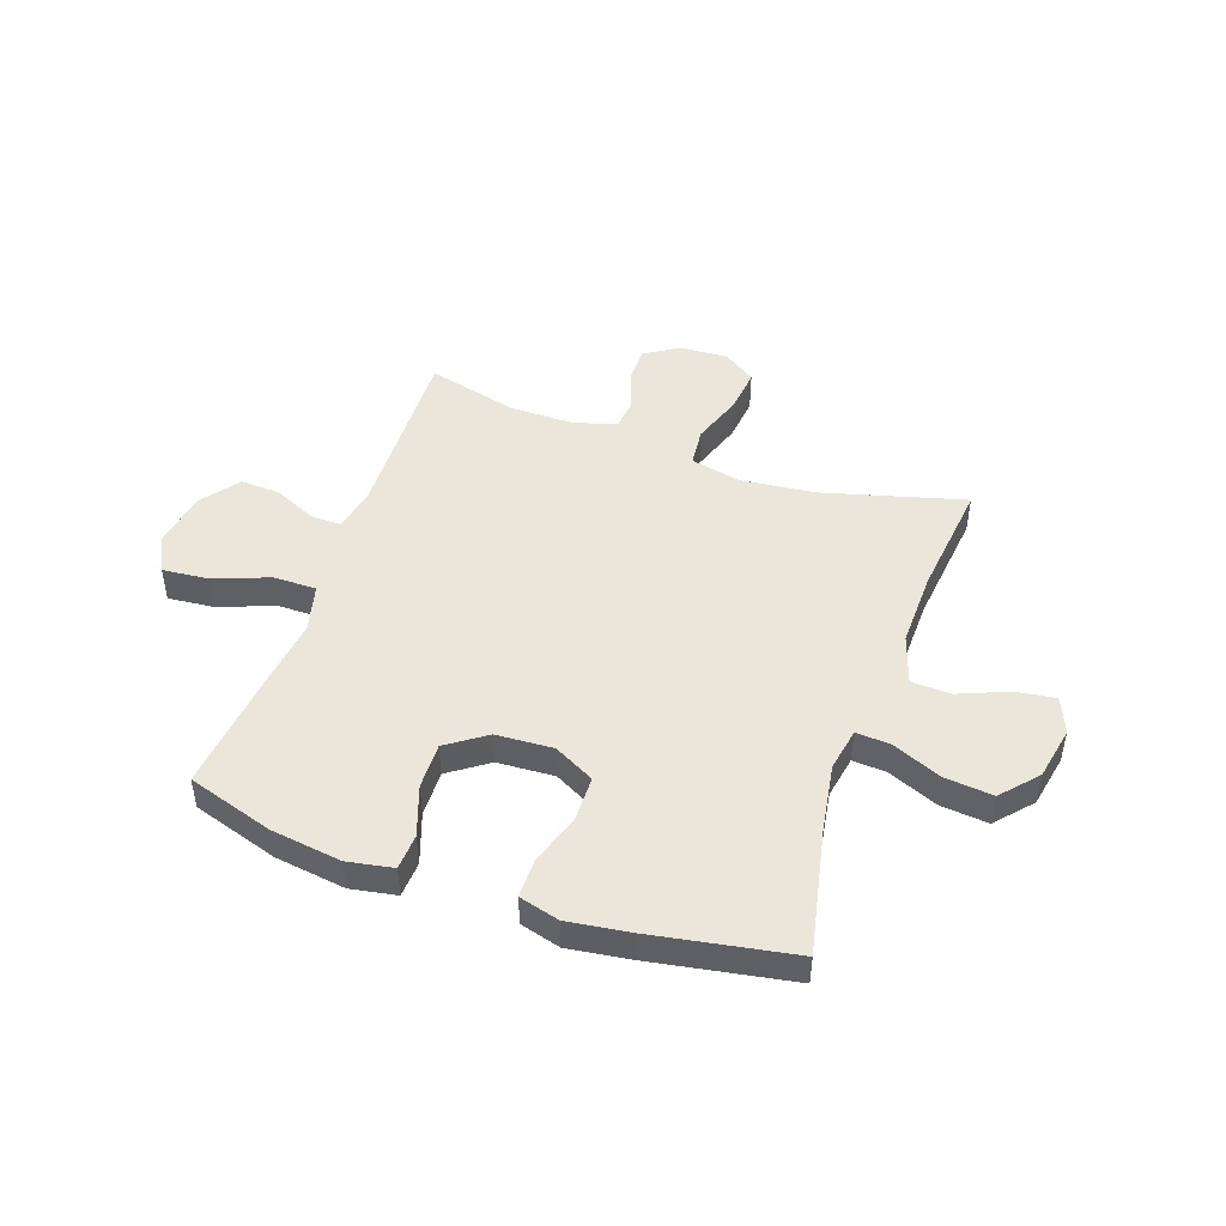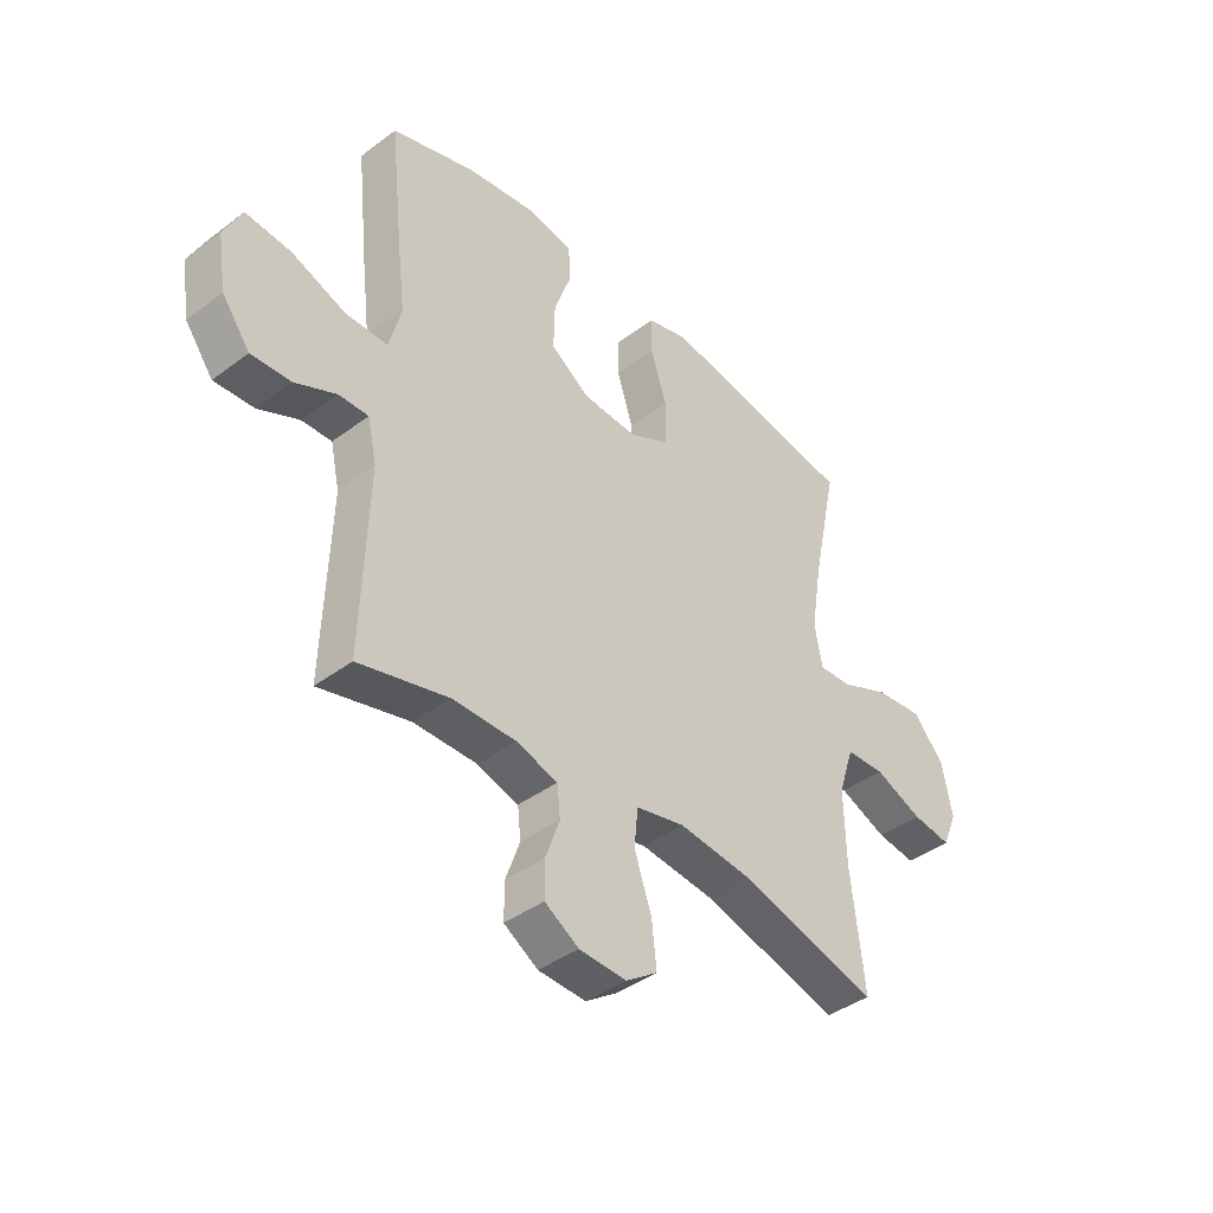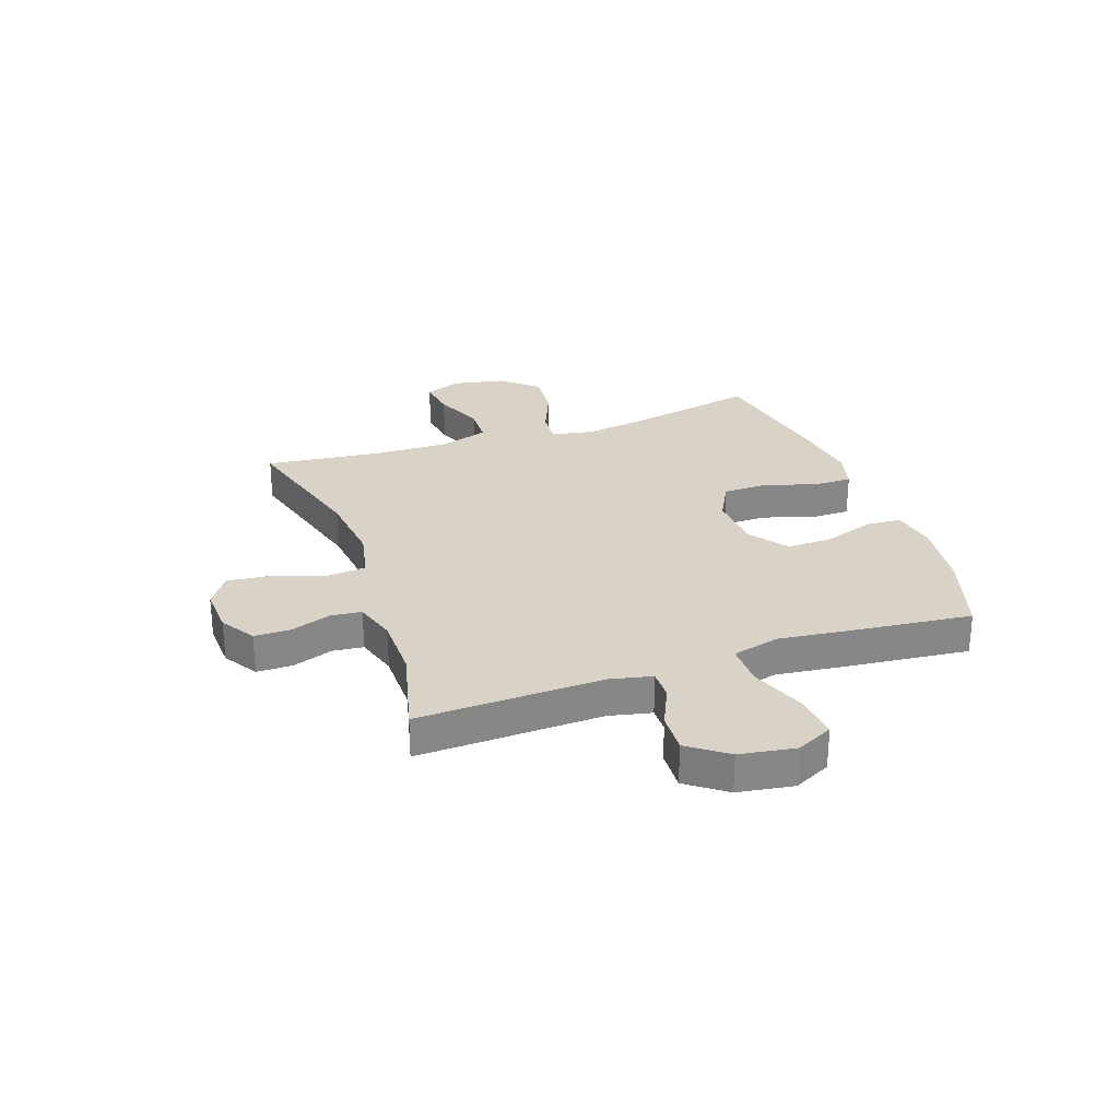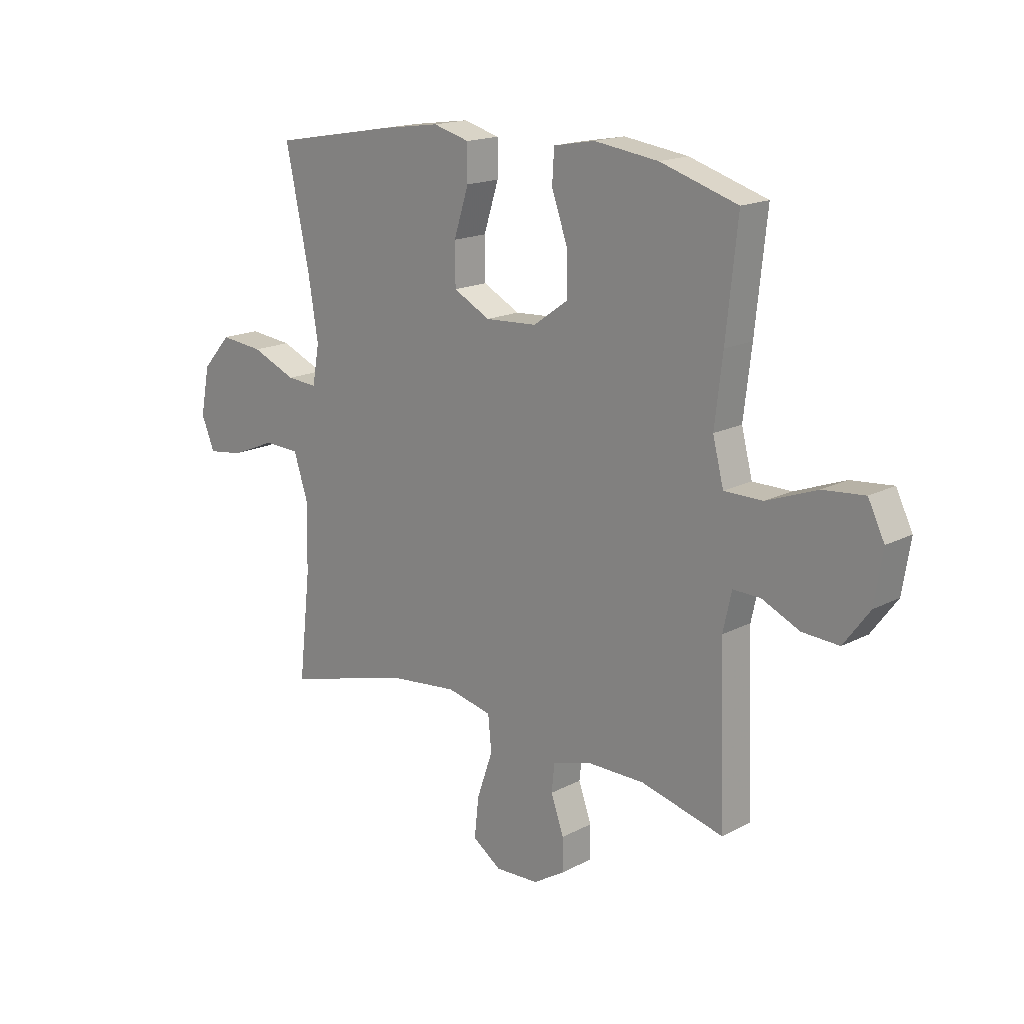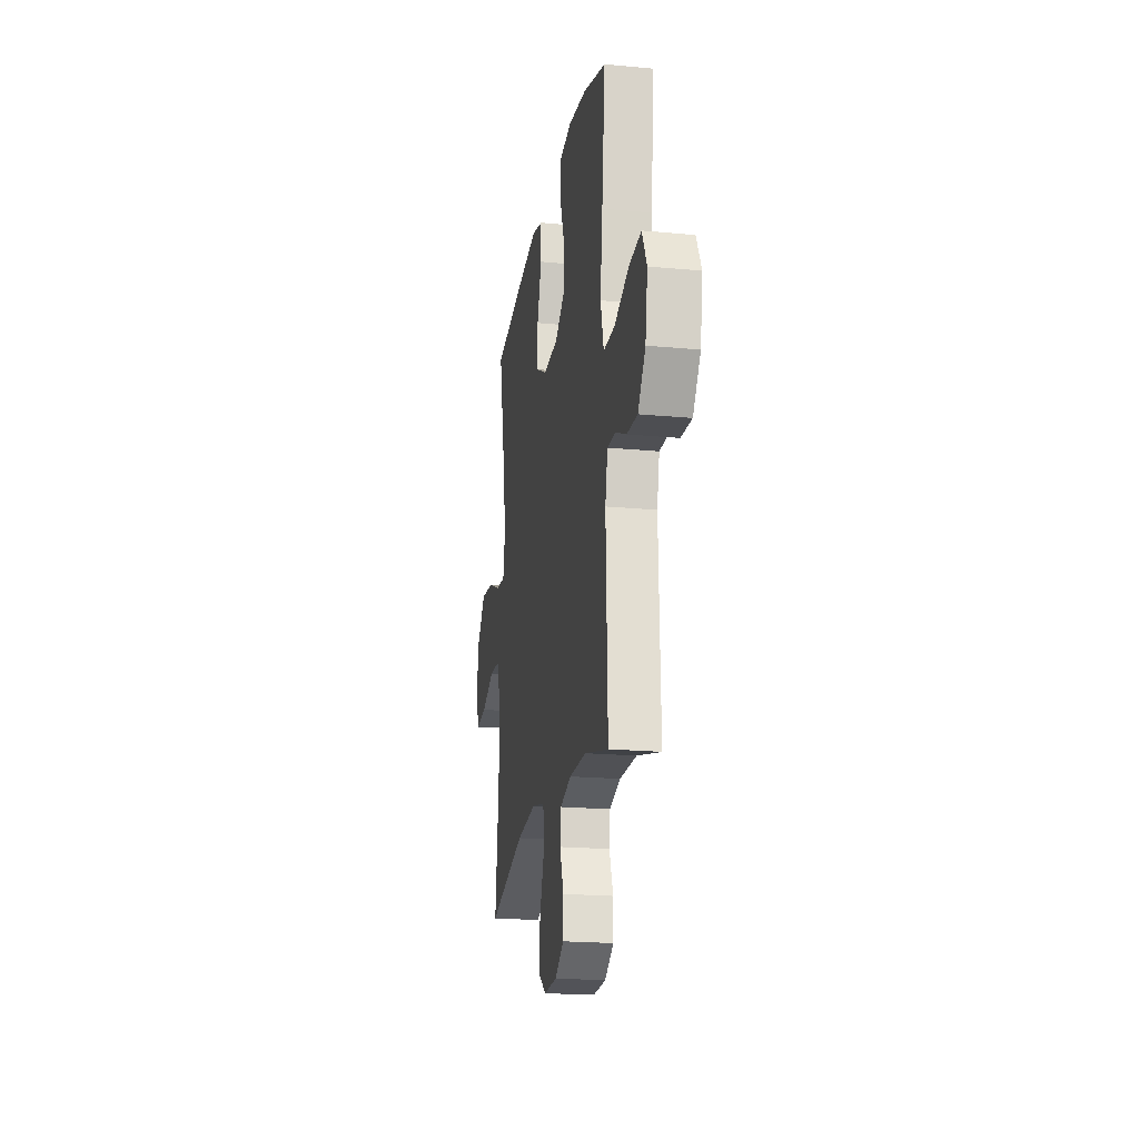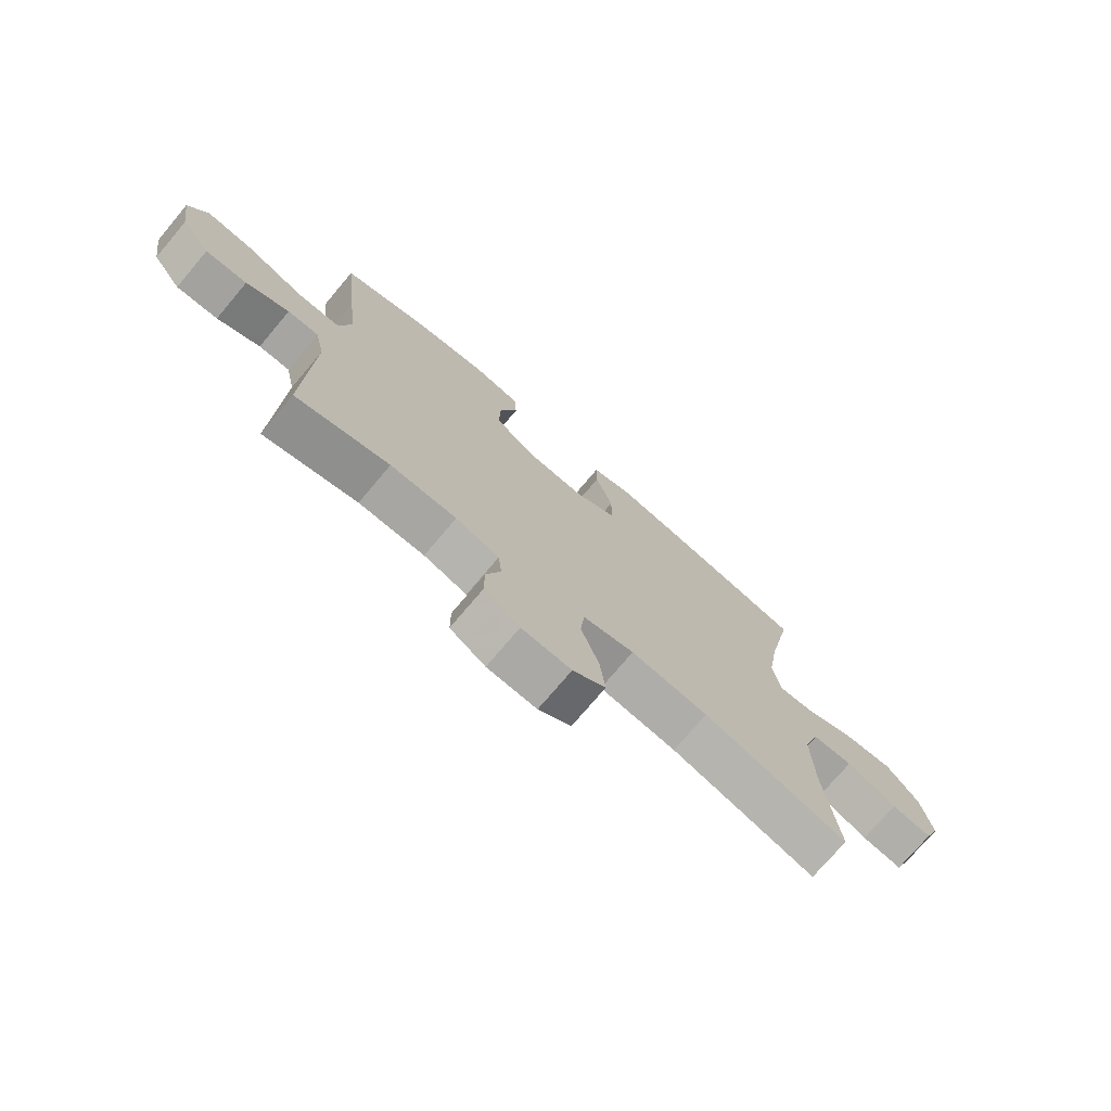
<metadata>
{"format":"obj","ext":"obj","renderer":"f3d","projection":"perspective","resolution":1024,"background":"white","views":[{"elev":47.4,"azim":19.2,"up":"+Y"},{"elev":-41.0,"azim":-47.6,"up":"+Z"},{"elev":27.8,"azim":-109.4,"up":"+Y"},{"elev":16.9,"azim":-136.3,"up":"+Z"},{"elev":-20.2,"azim":-99.8,"up":"+Z"},{"elev":-74.2,"azim":-40.2,"up":"+Z"}]}
</metadata>
<code>
v 0.5 0.07 -0.5
v 0.243 0.07 -0.43
v 0.106 0.07 -0.415
v 0.015 0.07 -0.435
v 0.008 0.07 -0.505
v 0.04 0.07 -0.598
v 0.049 0.07 -0.679
v -0.009 0.07 -0.719
v -0.097 0.07 -0.715
v -0.16 0.07 -0.676
v -0.16 0.07 -0.61
v -0.134 0.07 -0.537
v -0.14 0.07 -0.481
v -0.217 0.07 -0.458
v -0.334 0.07 -0.458
v -0.5 0.07 -0.5
v -0.489 0.07 -0.164
v -0.506 0.07 -0.087
v -0.561 0.07 -0.088
v -0.637 0.07 -0.123
v -0.711 0.07 -0.127
v -0.763 0.07 -0.057
v -0.779 0.07 0.044
v -0.746 0.07 0.111
v -0.662 0.07 0.103
v -0.561 0.07 0.065
v -0.483 0.07 0.065
v -0.461 0.07 0.151
v -0.477 0.07 0.284
v -0.5 0.07 0.5
v -0.344 0.07 0.549
v -0.215 0.07 0.567
v -0.132 0.07 0.552
v -0.128 0.07 0.487
v -0.16 0.07 0.396
v -0.162 0.07 0.312
v -0.091 0.07 0.262
v 0.013 0.07 0.256
v 0.087 0.07 0.295
v 0.088 0.07 0.377
v 0.058 0.07 0.471
v 0.058 0.07 0.541
v 0.131 0.07 0.561
v 0.246 0.07 0.545
v 0.5 0.07 0.5
v 0.452 0.07 0.273
v 0.432 0.07 0.149
v 0.446 0.07 0.071
v 0.508 0.07 0.075
v 0.598 0.07 0.113
v 0.686 0.07 0.122
v 0.744 0.07 0.057
v 0.763 0.07 -0.04
v 0.736 0.07 -0.105
v 0.664 0.07 -0.095
v 0.574 0.07 -0.058
v 0.502 0.07 -0.061
v 0.473 0.07 -0.15
v 0.476 0.07 -0.287
v 0.5 0 -0.5
v 0.243 0 -0.43
v 0.106 0 -0.415
v 0.015 0 -0.435
v 0.008 0 -0.505
v 0.04 0 -0.598
v 0.049 0 -0.679
v -0.009 0 -0.719
v -0.097 0 -0.715
v -0.16 0 -0.676
v -0.16 0 -0.61
v -0.134 0 -0.537
v -0.14 0 -0.481
v -0.217 0 -0.458
v -0.334 0 -0.458
v -0.5 0 -0.5
v -0.489 0 -0.164
v -0.506 0 -0.087
v -0.561 0 -0.088
v -0.637 0 -0.123
v -0.711 0 -0.127
v -0.763 0 -0.057
v -0.779 0 0.044
v -0.746 0 0.111
v -0.662 0 0.103
v -0.561 0 0.065
v -0.483 0 0.065
v -0.461 0 0.151
v -0.477 0 0.284
v -0.5 0 0.5
v -0.344 0 0.549
v -0.215 0 0.567
v -0.132 0 0.552
v -0.128 0 0.487
v -0.16 0 0.396
v -0.162 0 0.312
v -0.091 0 0.262
v 0.013 0 0.256
v 0.087 0 0.295
v 0.088 0 0.377
v 0.058 0 0.471
v 0.058 0 0.541
v 0.131 0 0.561
v 0.246 0 0.545
v 0.5 0 0.5
v 0.452 0 0.273
v 0.432 0 0.149
v 0.446 0 0.071
v 0.508 0 0.075
v 0.598 0 0.113
v 0.686 0 0.122
v 0.744 0 0.057
v 0.763 0 -0.04
v 0.736 0 -0.105
v 0.664 0 -0.095
v 0.574 0 -0.058
v 0.502 0 -0.061
v 0.473 0 -0.15
v 0.476 0 -0.287
f 53 54 55 56
f 53 56 57
f 52 53 57
f 49 50 51 52
f 48 49 52 57
f 43 44 45 46
f 43 46 47
f 40 41 42 43
f 39 40 43 47
f 38 39 47 48
f 32 33 34 35
f 32 35 36
f 31 32 36
f 28 29 30 31
f 27 28 31 36
f 23 24 25 26
f 23 26 27
f 22 23 27
f 19 20 21 22
f 18 19 22 27
f 17 18 27 36
f 15 16 17 36
f 9 10 11 12
f 9 12 13
f 8 9 13
f 5 6 7 8
f 5 8 13
f 4 5 13 14
f 59 1 2
f 58 59 2 3
f 37 38 48 57
f 37 57 58 3
f 14 15 36 37
f 3 4 14 37
f 115 114 113 112
f 116 115 112
f 116 112 111
f 111 110 109 108
f 116 111 108 107
f 105 104 103 102
f 106 105 102
f 102 101 100 99
f 106 102 99 98
f 107 106 98 97
f 94 93 92 91
f 95 94 91
f 95 91 90
f 90 89 88 87
f 95 90 87 86
f 85 84 83 82
f 86 85 82
f 86 82 81
f 81 80 79 78
f 86 81 78 77
f 95 86 77 76
f 95 76 75 74
f 71 70 69 68
f 72 71 68
f 72 68 67
f 67 66 65 64
f 72 67 64
f 73 72 64 63
f 61 60 118
f 62 61 118 117
f 116 107 97 96
f 62 117 116 96
f 96 95 74 73
f 96 73 63 62
f 1 60 61 2
f 2 61 62 3
f 3 62 63 4
f 4 63 64 5
f 5 64 65 6
f 6 65 66 7
f 7 66 67 8
f 8 67 68 9
f 9 68 69 10
f 10 69 70 11
f 11 70 71 12
f 12 71 72 13
f 13 72 73 14
f 14 73 74 15
f 15 74 75 16
f 16 75 76 17
f 17 76 77 18
f 18 77 78 19
f 19 78 79 20
f 20 79 80 21
f 21 80 81 22
f 22 81 82 23
f 23 82 83 24
f 24 83 84 25
f 25 84 85 26
f 26 85 86 27
f 27 86 87 28
f 28 87 88 29
f 29 88 89 30
f 30 89 90 31
f 31 90 91 32
f 32 91 92 33
f 33 92 93 34
f 34 93 94 35
f 35 94 95 36
f 36 95 96 37
f 37 96 97 38
f 38 97 98 39
f 39 98 99 40
f 40 99 100 41
f 41 100 101 42
f 42 101 102 43
f 43 102 103 44
f 44 103 104 45
f 45 104 105 46
f 46 105 106 47
f 47 106 107 48
f 48 107 108 49
f 49 108 109 50
f 50 109 110 51
f 51 110 111 52
f 52 111 112 53
f 53 112 113 54
f 54 113 114 55
f 55 114 115 56
f 56 115 116 57
f 57 116 117 58
f 58 117 118 59
f 59 118 60 1

</code>
